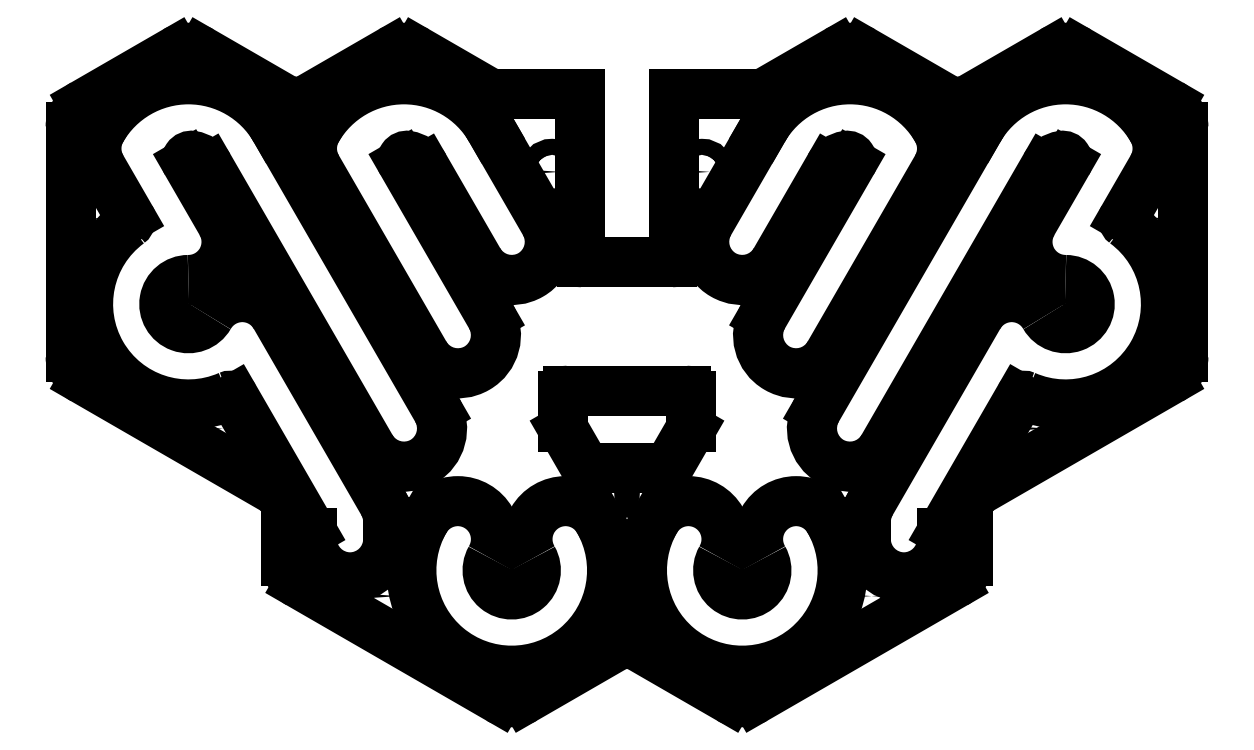
<metadata>
{"format":"dxf","ext":"dxf","renderer":"ezdxf+matplotlib","layout":"modelspace","background":"white","min_lineweight":24,"dpi":150}
</metadata>
<code>
0
SECTION
2
ENTITIES
0
LINE
8
0
10
251.4
20
-170.7
11
233.6
21
-180.9
0
LINE
8
0
10
228.4
20
-180.9
11
188.6
21
-158
0
LINE
8
0
10
186
20
-153.4
11
186
21
-143.6
0
LINE
8
0
10
183.4
20
-139
11
145.6
21
-117.3
0
LINE
8
0
10
143
20
-112.7
11
143
21
-66.82
0
LINE
8
0
10
145.6
20
-62.26
11
163.9
21
-51.73
0
LINE
8
0
10
169.1
20
-51.73
11
185.4
21
-61.1
0
LINE
8
0
10
190.6
20
-61.1
11
206.9
21
-51.73
0
LINE
8
0
10
212.1
20
-51.73
11
225.8
21
-59.61
0
LINE
8
0
10
282.2
20
-59.61
11
295.9
21
-51.73
0
LINE
8
0
10
301.1
20
-51.73
11
317.4
21
-61.1
0
LINE
8
0
10
322.6
20
-61.1
11
338.9
21
-51.73
0
LINE
8
0
10
344.1
20
-51.73
11
362.4
21
-62.26
0
LINE
8
0
10
365
20
-66.82
11
365
21
-112.7
0
LINE
8
0
10
362.4
20
-117.3
11
324.6
21
-139
0
LINE
8
0
10
322
20
-143.6
11
322
21
-153.4
0
LINE
8
0
10
319.4
20
-158
11
279.6
21
-180.9
0
LINE
8
0
10
274.4
20
-180.9
11
256.6
21
-170.7
0
LINE
8
0
10
279.6
20
-60.31
11
263.4
21
-60.31
0
LINE
8
0
10
244.6
20
-60.31
11
228.4
21
-60.31
0
ARC
8
0
10
231
20
-176.3
40
5.27
50
240
51
300
0
ARC
8
0
10
191.3
20
-153.4
40
5.27
50
180
51
240
0
ARC
8
0
10
180.7
20
-143.6
40
5.27
50
0
51
60
0
ARC
8
0
10
148.3
20
-112.7
40
5.27
50
180
51
240
0
ARC
8
0
10
148.3
20
-66.82
40
5.27
50
120
51
180
0
ARC
8
0
10
166.5
20
-56.3
40
5.27
50
60
51
120
0
ARC
8
0
10
188
20
-56.54
40
5.27
50
240
51
300
0
ARC
8
0
10
209.5
20
-56.3
40
5.27
50
60
51
120
0
ARC
8
0
10
228.4
20
-55.04
40
5.27
50
240
51
270
0
ARC
8
0
10
279.6
20
-55.04
40
5.27
50
270
51
300
0
ARC
8
0
10
298.5
20
-56.3
40
5.27
50
60
51
120
0
ARC
8
0
10
320
20
-56.54
40
5.27
50
240
51
300
0
ARC
8
0
10
341.5
20
-56.3
40
5.27
50
60
51
120
0
ARC
8
0
10
359.7
20
-66.82
40
5.27
50
0
51
60
0
ARC
8
0
10
359.7
20
-112.7
40
5.27
50
300
51
0
0
ARC
8
0
10
327.3
20
-143.6
40
5.27
50
120
51
180
0
ARC
8
0
10
316.7
20
-153.4
40
5.27
50
300
51
0
0
ARC
8
0
10
277
20
-176.3
40
5.27
50
240
51
300
0
ARC
8
0
10
254
20
-175.2
40
5.27
50
60
51
120
0
LINE
8
0
10
245.1
20
-93.83
11
262.9
21
-93.83
0
LINE
8
0
10
263.4
20
-93.33
11
263.4
21
-60.31
0
LINE
8
0
10
244.6
20
-60.31
11
244.6
21
-93.33
0
ARC
8
0
10
262.9
20
-93.33
40
0.5
50
270
51
0
0
ARC
8
0
10
245.1
20
-93.33
40
0.5
50
180
51
270
0
LINE
8
0
10
261.7
20
-134.8
11
246.3
21
-134.8
0
LINE
8
0
10
241.2
20
-126.7
11
241.2
21
-120.4
0
LINE
8
0
10
242.2
20
-119.4
11
265.8
21
-119.4
0
LINE
8
0
10
266.8
20
-120.4
11
266.8
21
-126.7
0
LINE
8
0
10
245.4
20
-134.3
11
241.4
21
-127.2
0
LINE
8
0
10
266.6
20
-127.2
11
262.6
21
-134.3
0
ARC
8
0
10
246.3
20
-133.8
40
1
50
210
51
270
0
ARC
8
0
10
242.2
20
-126.7
40
1
50
180
51
210
0
ARC
8
0
10
242.2
20
-120.4
40
1
50
90
51
180
0
ARC
8
0
10
265.8
20
-120.4
40
1
50
0
51
90
0
ARC
8
0
10
265.8
20
-126.7
40
1
50
330
51
0
0
ARC
8
0
10
261.7
20
-133.8
40
1
50
270
51
330
0
ARC
8
0
10
166.5
20
-77.35
40
20.01
50
30
51
150
0
ARC
8
0
10
166.5
20
-77.35
40
4.813
50
30.69
51
81.12
0
LINE
8
0
10
183.8
20
-67.34
11
183.8
21
-67.34
0
LINE
8
0
10
149.2
20
-67.34
11
149.2
21
-67.34
0
ARC
8
0
10
209.5
20
-77.35
40
20.01
50
30
51
150
0
ARC
8
0
10
209.5
20
-77.35
40
4.813
50
30.53
51
81.13
0
LINE
8
0
10
226.8
20
-67.34
11
226.8
21
-67.34
0
LINE
8
0
10
192.2
20
-67.34
11
192.2
21
-67.34
0
ARC
8
0
10
341.5
20
-77.35
40
20.01
50
30
51
150
0
ARC
8
0
10
341.5
20
-77.35
40
4.813
50
98.88
51
149.3
0
LINE
8
0
10
358.8
20
-67.34
11
358.8
21
-67.34
0
LINE
8
0
10
324.2
20
-67.34
11
324.2
21
-67.34
0
ARC
8
0
10
298.5
20
-77.35
40
20.01
50
30
51
150
0
ARC
8
0
10
298.5
20
-77.35
40
4.813
50
98.87
51
149.5
0
LINE
8
0
10
315.8
20
-67.34
11
315.8
21
-67.34
0
LINE
8
0
10
281.2
20
-67.34
11
281.2
21
-67.34
0
LINE
8
0
10
149.2
20
-74.94
11
154.9
21
-84.79
0
LINE
8
0
10
166.2
20
-74.08
11
173.1
21
-85.96
0
ARC
8
0
10
155.8
20
-71.14
40
7.6
50
150
51
210
0
ARC
8
0
10
166.5
20
-89.76
40
7.6
50
270
51
29.96
0
LINE
8
0
10
213.7
20
-74.94
11
224.4
21
-93.56
0
LINE
8
0
10
226.8
20
-67.34
11
237.6
21
-85.96
0
ARC
8
0
10
220.2
20
-71.14
40
7.6
50
209.7
51
210
0
ARC
8
0
10
231
20
-89.76
40
7.6
50
210
51
29.96
0
LINE
8
0
10
353.1
20
-84.79
11
358.8
21
-74.94
0
LINE
8
0
10
334.9
20
-85.96
11
341.8
21
-74.08
0
ARC
8
0
10
341.5
20
-89.76
40
7.6
50
150
51
270
0
ARC
8
0
10
352.2
20
-71.14
40
7.6
50
330
51
390
0
LINE
8
0
10
283.6
20
-93.56
11
294.3
21
-74.94
0
LINE
8
0
10
270.4
20
-85.96
11
281.2
21
-67.34
0
ARC
8
0
10
277
20
-89.76
40
7.6
50
150
51
330
0
ARC
8
0
10
287.8
20
-71.14
40
7.6
50
330
51
330.3
0
LINE
8
0
10
175.7
20
-120.9
11
191
21
-147.4
0
LINE
8
0
10
183.8
20
-104.6
11
205.3
21
-141.8
0
ARC
8
0
10
177.2
20
-108.4
40
7.6
50
30.04
51
150
0
ARC
8
0
10
198.8
20
-145.6
40
7.6
50
360
51
29.96
0
LINE
8
0
10
192.2
20
-74.94
11
213.7
21
-112.2
0
LINE
8
0
10
209.2
20
-74.08
11
226.8
21
-104.6
0
ARC
8
0
10
198.8
20
-71.14
40
7.6
50
150
51
210
0
ARC
8
0
10
220.2
20
-108.4
40
7.6
50
210
51
29.96
0
LINE
8
0
10
317
20
-147.4
11
332.3
21
-120.9
0
LINE
8
0
10
302.7
20
-141.8
11
324.2
21
-104.6
0
ARC
8
0
10
309.2
20
-145.6
40
7.6
50
150
51
180
0
ARC
8
0
10
330.8
20
-108.4
40
7.6
50
390
51
150
0
LINE
8
0
10
294.3
20
-112.2
11
315.8
21
-74.94
0
LINE
8
0
10
281.2
20
-104.6
11
298.8
21
-74.08
0
ARC
8
0
10
287.8
20
-108.4
40
7.6
50
150
51
330
0
ARC
8
0
10
309.2
20
-71.14
40
7.6
50
330
51
390
0
LINE
8
0
10
170.7
20
-74.94
11
202.9
21
-130.8
0
LINE
8
0
10
183.8
20
-67.34
11
216.1
21
-123.2
0
ARC
8
0
10
177.2
20
-71.14
40
7.6
50
209.6
51
210
0
ARC
8
0
10
209.5
20
-127
40
7.6
50
210
51
29.96
0
LINE
8
0
10
305.1
20
-130.8
11
337.3
21
-74.94
0
LINE
8
0
10
291.9
20
-123.2
11
324.2
21
-67.34
0
ARC
8
0
10
298.5
20
-127
40
7.6
50
150
51
330
0
ARC
8
0
10
330.8
20
-71.14
40
7.6
50
330
51
330.4
0
ARC
8
0
10
166.5
20
-102.2
40
20.01
50
126.5
51
293.5
0
ARC
8
0
10
166.5
20
-102.2
40
4.813
50
90
51
330
0
ARC
8
0
10
341.5
20
-102.2
40
20.01
50
246.5
51
53.46
0
ARC
8
0
10
341.5
20
-102.2
40
4.813
50
210
51
90
0
LINE
8
0
10
206.3
20
-149.1
11
206.3
21
-145.6
0
LINE
8
0
10
191.2
20
-149.1
11
191.2
21
-147.9
0
ARC
8
0
10
198.8
20
-149.1
40
7.6
50
180
51
360
0
LINE
8
0
10
316.9
20
-149.1
11
316.9
21
-147.9
0
LINE
8
0
10
301.6
20
-149.1
11
301.6
21
-145.6
0
ARC
8
0
10
309.2
20
-149.1
40
7.6
50
180
51
360
0
ARC
8
0
10
231
20
-155.3
40
20.01
50
150
51
390
0
ARC
8
0
10
231
20
-155.3
40
4.813
50
150.4
51
389.6
0
LINE
8
0
10
248.3
20
-145.3
11
248.3
21
-145.3
0
LINE
8
0
10
213.7
20
-145.3
11
213.7
21
-145.3
0
ARC
8
0
10
277
20
-155.3
40
20.01
50
150
51
390
0
ARC
8
0
10
277
20
-155.3
40
4.813
50
150.4
51
389.6
0
LINE
8
0
10
294.3
20
-145.3
11
294.3
21
-145.3
0
LINE
8
0
10
259.7
20
-145.3
11
259.7
21
-145.3
0
ARC
8
0
10
220.2
20
-149.1
40
7.6
50
329.7
51
510
0
ARC
8
0
10
241.8
20
-149.1
40
7.6
50
390
51
570.3
0
ARC
8
0
10
287.8
20
-149.1
40
7.6
50
390
51
570.3
0
ARC
8
0
10
266.2
20
-149.1
40
7.6
50
329.7
51
510
0
ARC
8
0
10
340.9
20
-73.58
40
1
50
330
51
98.88
0
ARC
8
0
10
317.9
20
-147.9
40
1
50
150
51
180
0
ARC
8
0
10
333.1
20
-121.4
40
1
50
66.54
51
150
0
ARC
8
0
10
354
20
-85.29
40
1
50
150
51
233.5
0
ARC
8
0
10
154
20
-85.29
40
1
50
306.5
51
30
0
ARC
8
0
10
174.9
20
-121.4
40
1
50
30
51
113.5
0
ARC
8
0
10
190.2
20
-147.9
40
1
50
0
51
30
0
ARC
8
0
10
167.1
20
-73.58
40
1
50
81.12
51
210
0
ARC
8
0
10
297.9
20
-73.58
40
1
50
330
51
98.87
0
ARC
8
0
10
210.1
20
-73.58
40
1
50
81.13
51
210
0
CIRCLE
8
0
10
147.7
20
-85.11
40
1.6
0
CIRCLE
8
0
10
171.9
20
-127
40
1.6
0
CIRCLE
8
0
10
187
20
-65.93
40
1.6
0
CIRCLE
8
0
10
206.8
20
-160.4
40
1.6
0
CIRCLE
8
0
10
250
20
-139.4
40
1.6
0
CIRCLE
8
0
10
239.1
20
-75.8
40
1.6
0
CIRCLE
8
0
10
360.3
20
-85.11
40
1.6
0
CIRCLE
8
0
10
336.1
20
-127
40
1.6
0
CIRCLE
8
0
10
321
20
-65.93
40
1.6
0
CIRCLE
8
0
10
301.2
20
-160.4
40
1.6
0
CIRCLE
8
0
10
258
20
-139.4
40
1.6
0
CIRCLE
8
0
10
268.9
20
-75.8
40
1.6
0
ENDSEC
0
EOF

</code>
